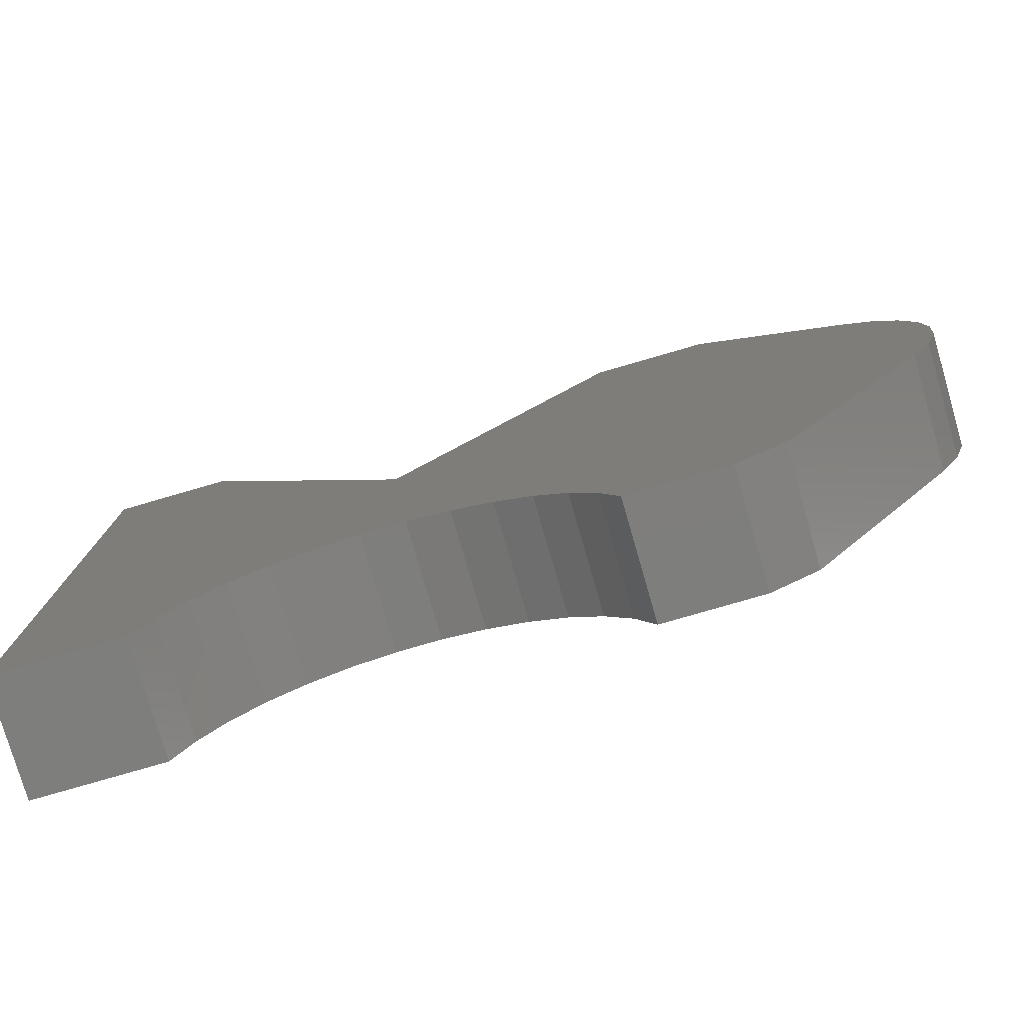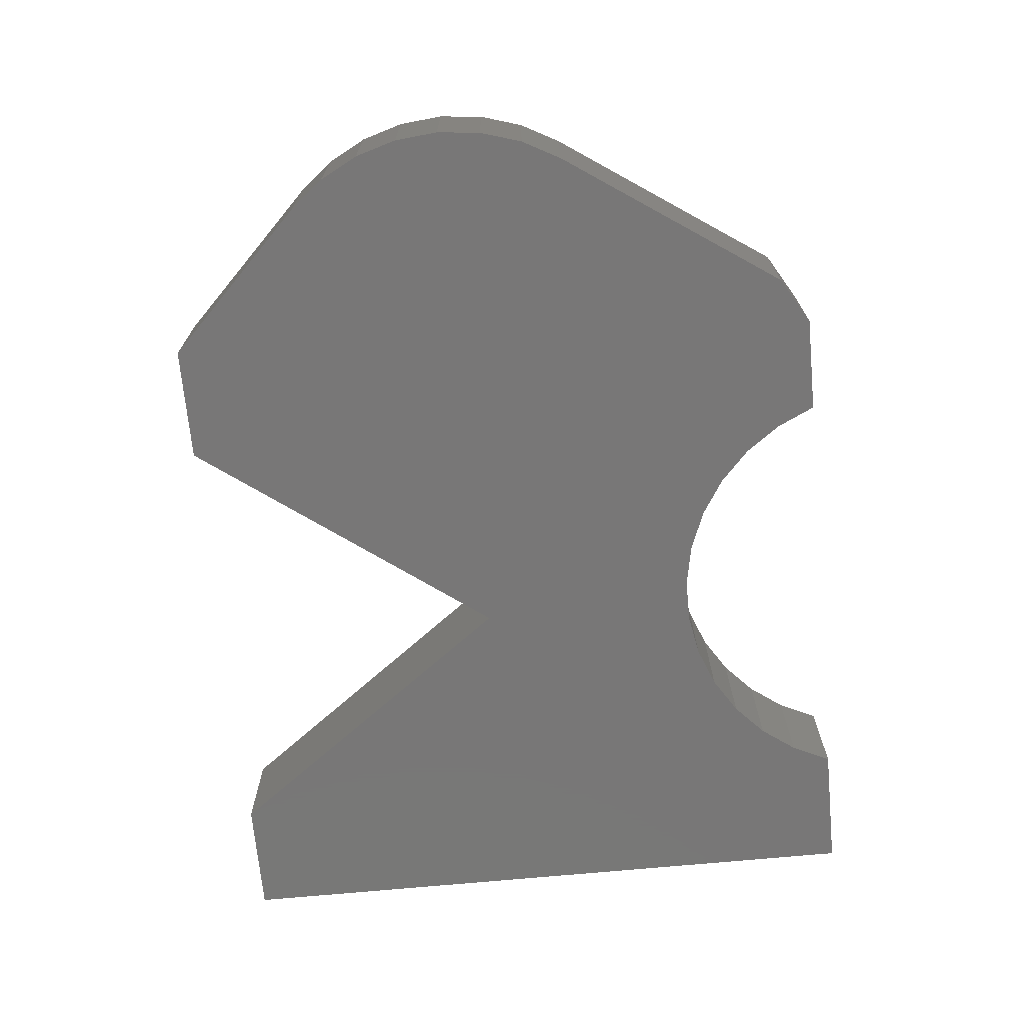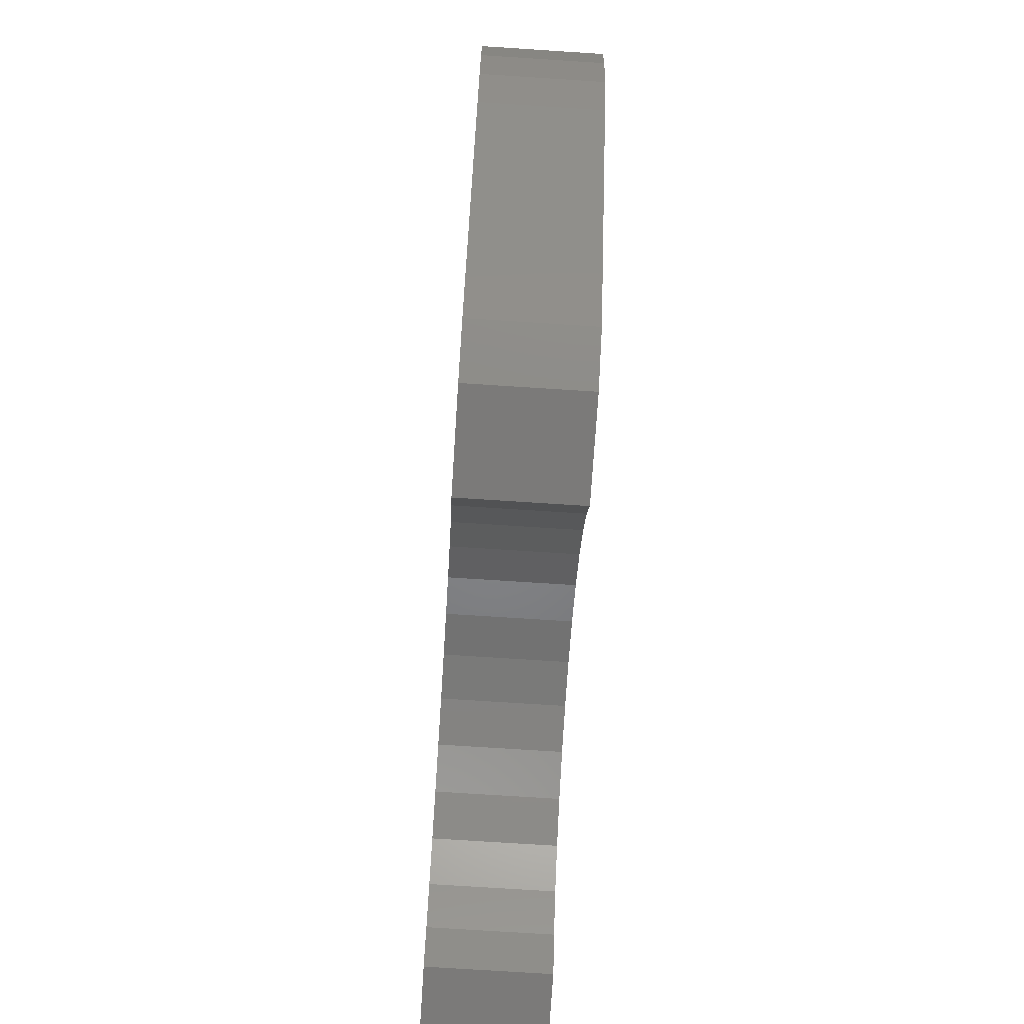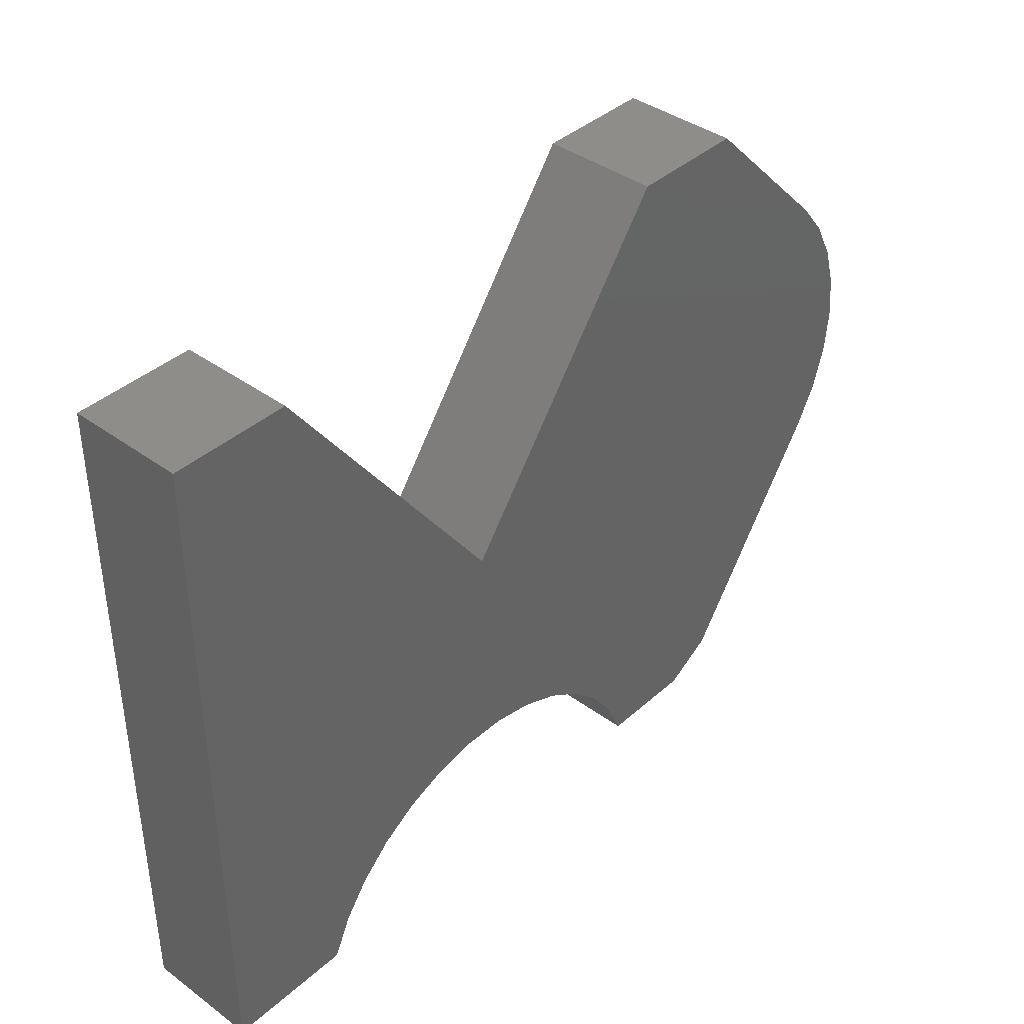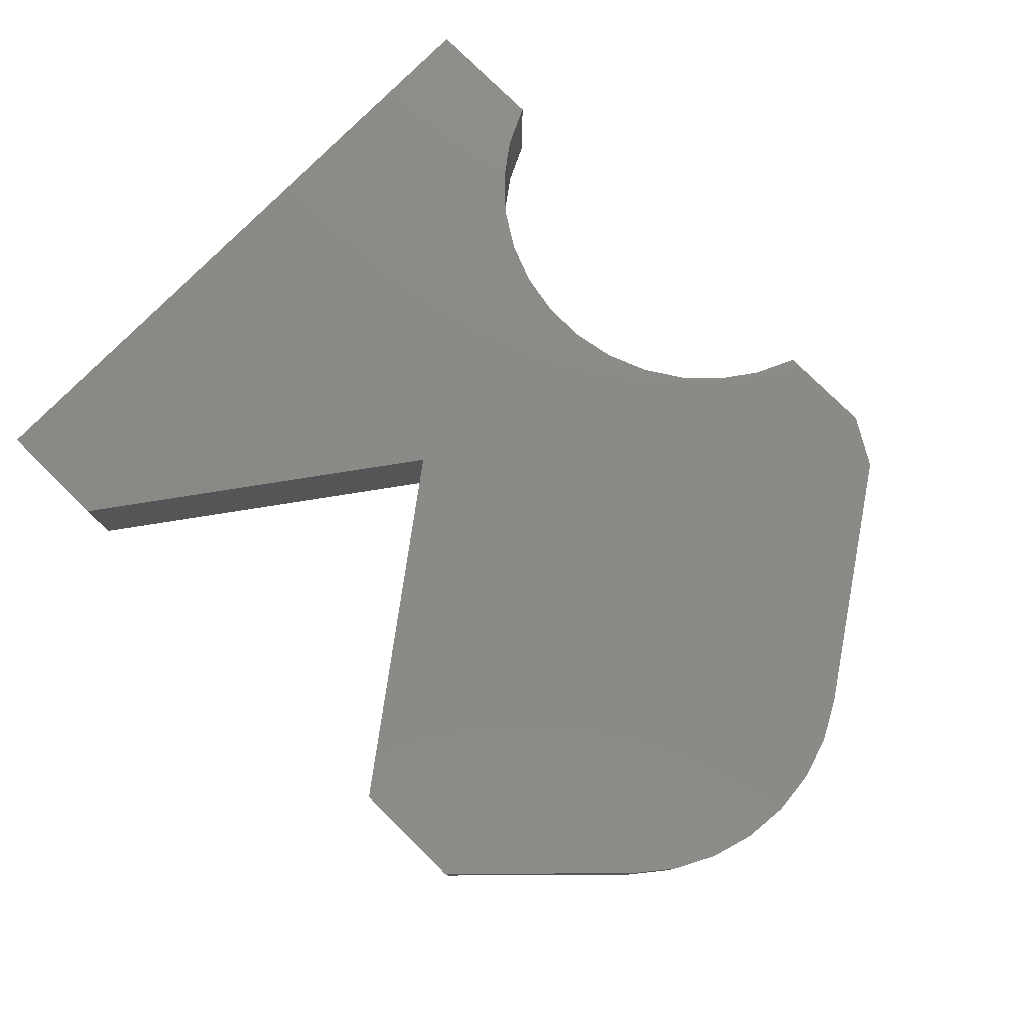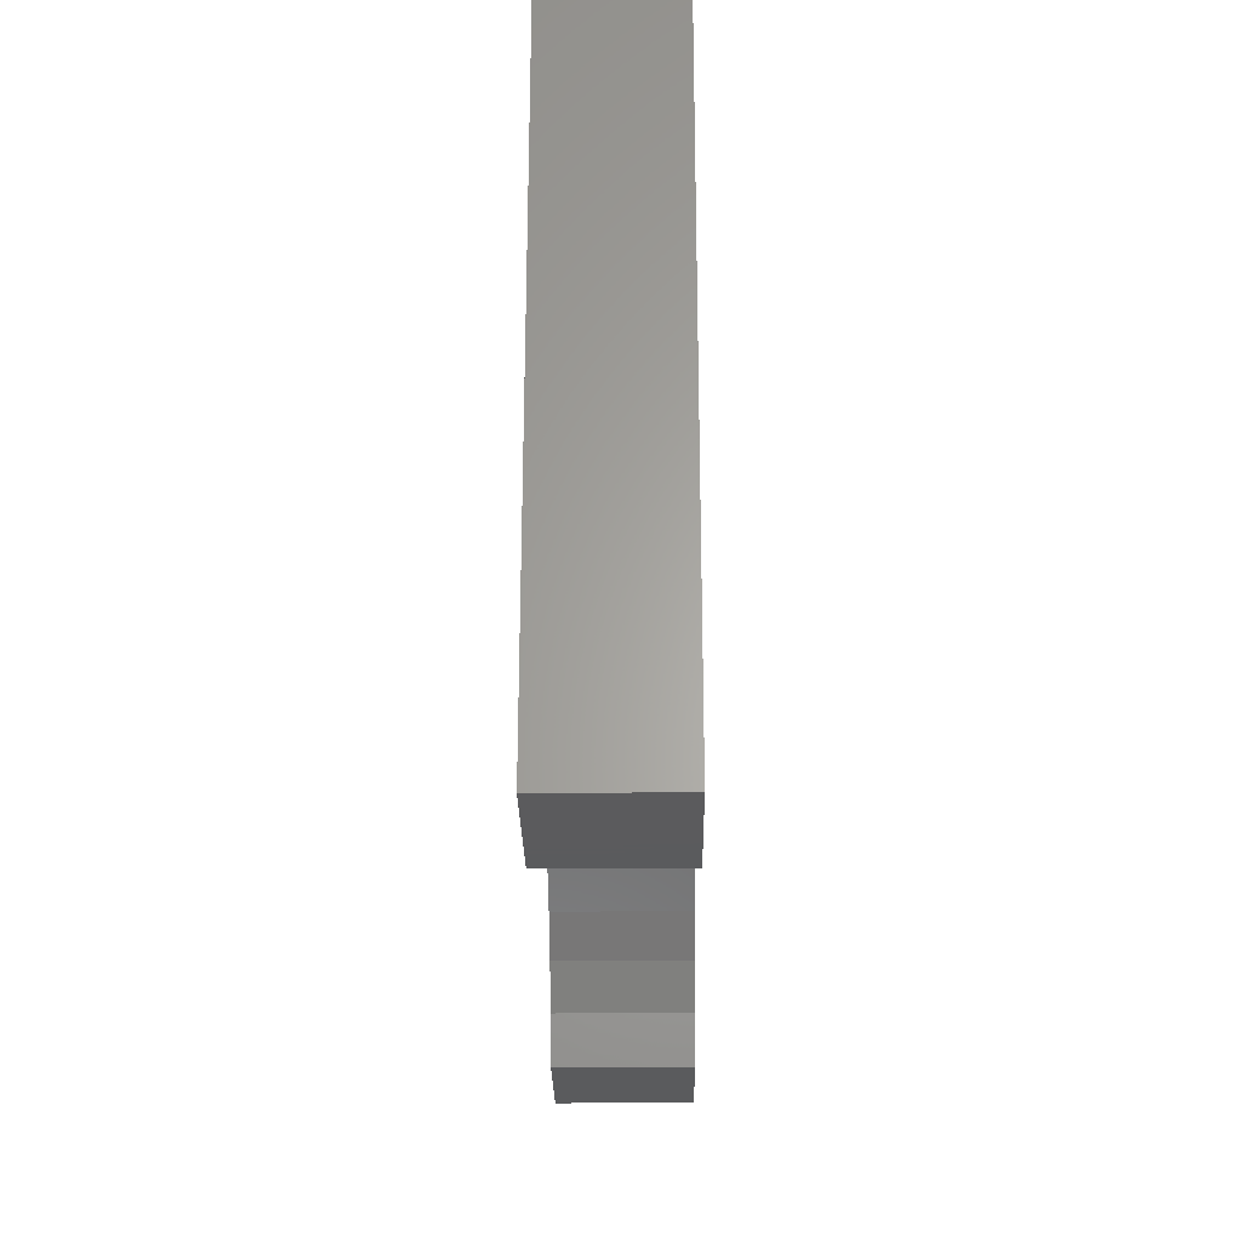
<metadata>
{"format":"stl","ext":"stl","renderer":"f3d","projection":"perspective","resolution":1024,"background":"white","views":[{"elev":-78.0,"azim":-163.8,"up":"+Y"},{"elev":-70.1,"azim":-84.6,"up":"+Z"},{"elev":-73.4,"azim":-93.7,"up":"+Y"},{"elev":39.5,"azim":132.3,"up":"+Y"},{"elev":78.4,"azim":-135.3,"up":"+Z"},{"elev":-26.7,"azim":90.8,"up":"+Y"}]}
</metadata>
<code>
# stl→obj: 60 verts, 116 faces
v -0.4888 -0.4762 0.1562
v -0.4234 -0.515 0.1562
v -0.291 -0.515 0.1562
v -0.266 -0.4616 0.1562
v -0.2314 -0.414 0.1562
v -0.1886 -0.3736 0.1562
v -0.1389 -0.342 0.1562
v -0.6953 -0.1719 0.1562
v -0.08415 -0.3203 0.1562
v -0.02632 -0.3092 0.1562
v 0.003125 -0.0003289 0.1562
v -0.3032 0.4163 0.1562
v -0.4625 0.4163 0.1562
v -0.6586 0.2202 0.1562
v -0.6969 0.173 0.1562
v -0.7254 0.1192 0.1562
v -0.7428 0.06091 0.1562
v -0.7484 0.0003234 0.1562
v -0.7422 -0.0602 0.1562
v 0.03257 -0.3092 0.1562
v 0.0904 -0.3203 0.1562
v 0.1451 -0.342 0.1562
v 0.1948 -0.3736 0.1562
v 0.4688 -0.515 0.1562
v 0.4688 0.4163 0.1562
v 0.3095 0.4163 0.1562
v 0.2377 -0.414 0.1562
v 0.2722 -0.4616 0.1562
v 0.2972 -0.515 0.1562
v -0.7242 -0.1183 0.1562
v -0.4888 -0.4762 0
v -0.1389 -0.342 0
v -0.1886 -0.3736 0
v -0.2314 -0.414 0
v -0.266 -0.4616 0
v -0.291 -0.515 0
v -0.4234 -0.515 0
v -0.6953 -0.1719 0
v -0.02632 -0.3092 0
v -0.08415 -0.3203 0
v 0.003125 -0.0003289 0
v 0.3095 0.4163 0
v 0.4688 0.4163 0
v 0.4688 -0.515 0
v 0.1948 -0.3736 0
v 0.1451 -0.342 0
v 0.0904 -0.3203 0
v 0.03257 -0.3092 0
v -0.7422 -0.0602 0
v -0.7484 0.0003234 0
v -0.7428 0.06091 0
v -0.7254 0.1192 0
v -0.6969 0.173 0
v -0.6586 0.2202 0
v -0.4625 0.4163 0
v -0.3032 0.4163 0
v 0.2972 -0.515 0
v 0.2722 -0.4616 0
v 0.2377 -0.414 0
v -0.7242 -0.1183 0
f 1 2 3
f 1 3 4
f 1 4 5
f 1 5 6
f 1 6 7
f 8 1 7
f 8 7 9
f 8 9 10
f 11 12 13
f 11 13 14
f 11 14 15
f 11 15 16
f 11 16 17
f 11 17 18
f 11 18 19
f 11 19 20
f 11 20 21
f 11 21 22
f 11 22 23
f 11 23 24
f 11 24 25
f 11 25 26
f 24 23 27
f 24 27 28
f 24 28 29
f 20 19 30
f 20 30 8
f 20 8 10
f 31 32 33
f 31 33 34
f 31 34 35
f 31 35 36
f 31 36 37
f 38 39 40
f 38 40 32
f 38 32 31
f 41 42 43
f 41 43 44
f 41 44 45
f 41 45 46
f 41 46 47
f 41 47 48
f 41 48 49
f 41 49 50
f 41 50 51
f 41 51 52
f 41 52 53
f 41 53 54
f 41 54 55
f 41 55 56
f 44 57 58
f 44 58 59
f 44 59 45
f 48 39 38
f 48 38 60
f 48 60 49
f 2 37 3
f 3 37 36
f 8 38 1
f 1 38 31
f 1 31 2
f 2 31 37
f 38 8 60
f 60 8 30
f 60 30 49
f 49 30 19
f 49 19 50
f 50 19 18
f 50 18 51
f 51 18 17
f 51 17 52
f 52 17 16
f 52 16 53
f 53 16 15
f 53 15 54
f 54 15 14
f 13 55 14
f 14 55 54
f 12 56 13
f 13 56 55
f 11 41 12
f 12 41 56
f 26 42 11
f 11 42 41
f 25 43 26
f 26 43 42
f 24 44 25
f 25 44 43
f 29 57 24
f 24 57 44
f 39 9 40
f 40 9 7
f 40 7 32
f 32 7 6
f 32 6 33
f 33 6 5
f 33 5 34
f 34 5 4
f 34 4 35
f 35 4 3
f 35 3 36
f 9 39 10
f 10 39 48
f 10 48 20
f 20 48 47
f 20 47 21
f 21 47 46
f 21 46 22
f 22 46 45
f 22 45 23
f 23 45 59
f 23 59 27
f 27 59 58
f 27 58 28
f 28 58 57
f 28 57 29

</code>
